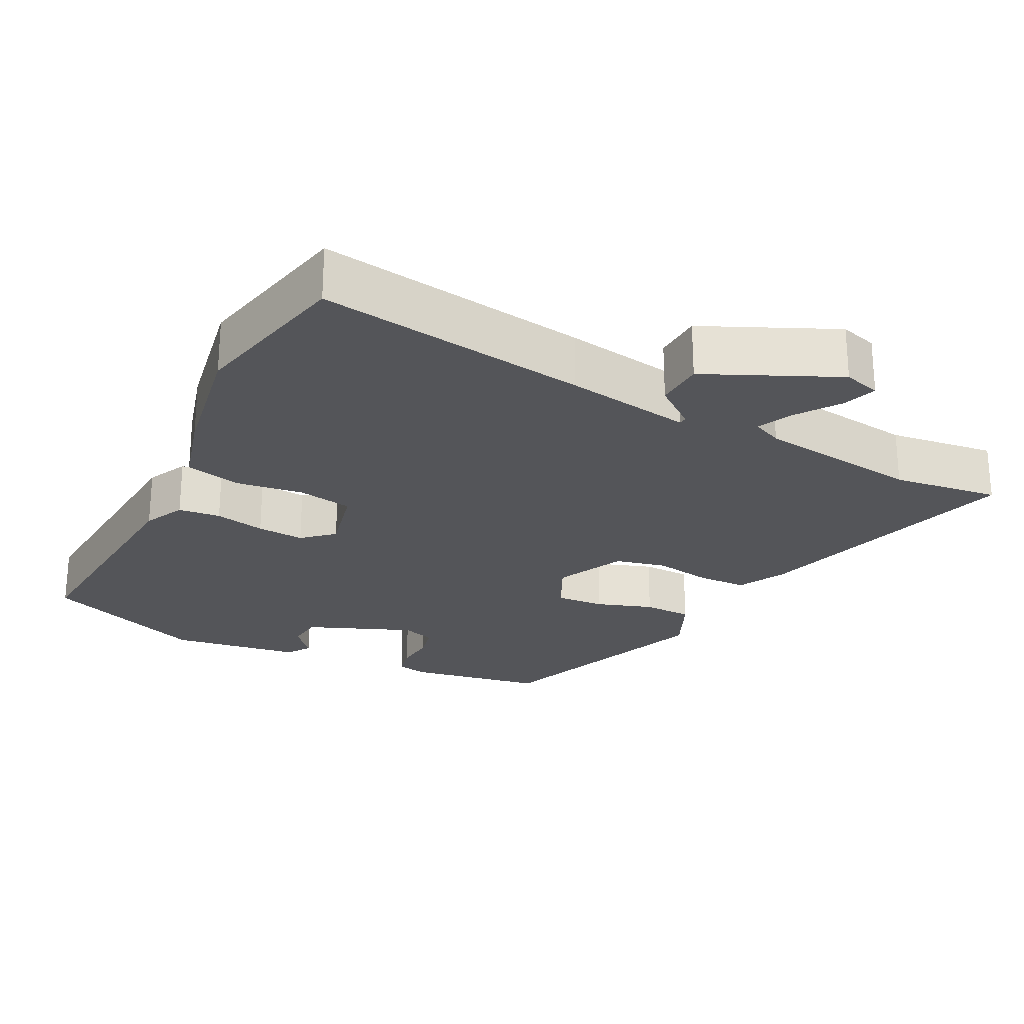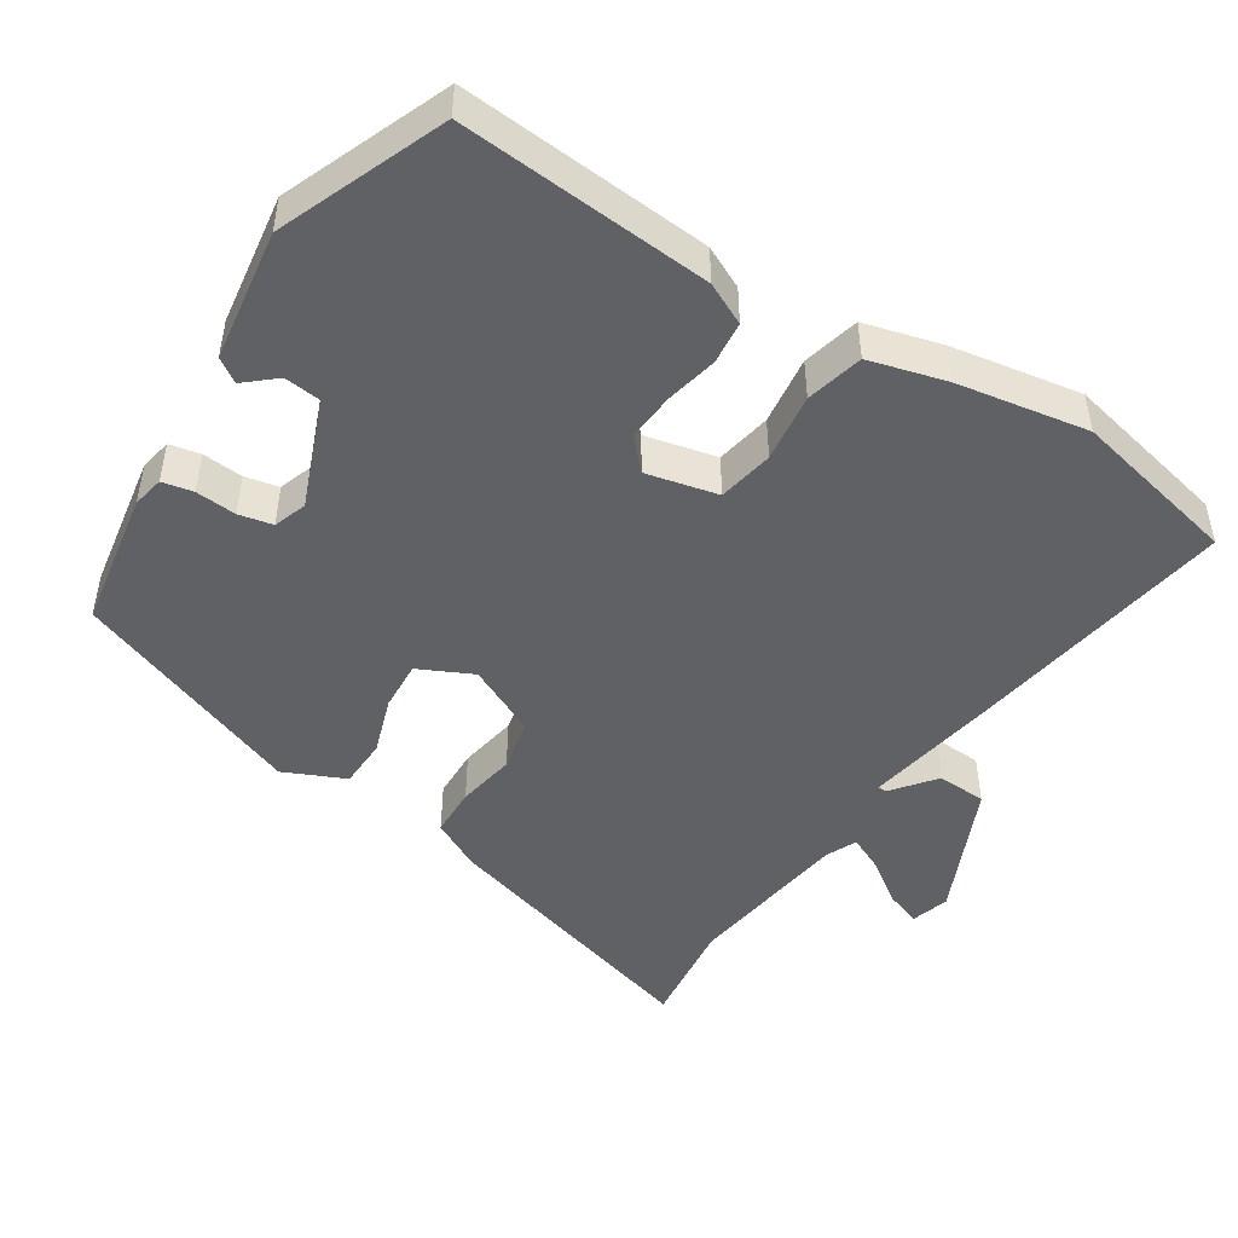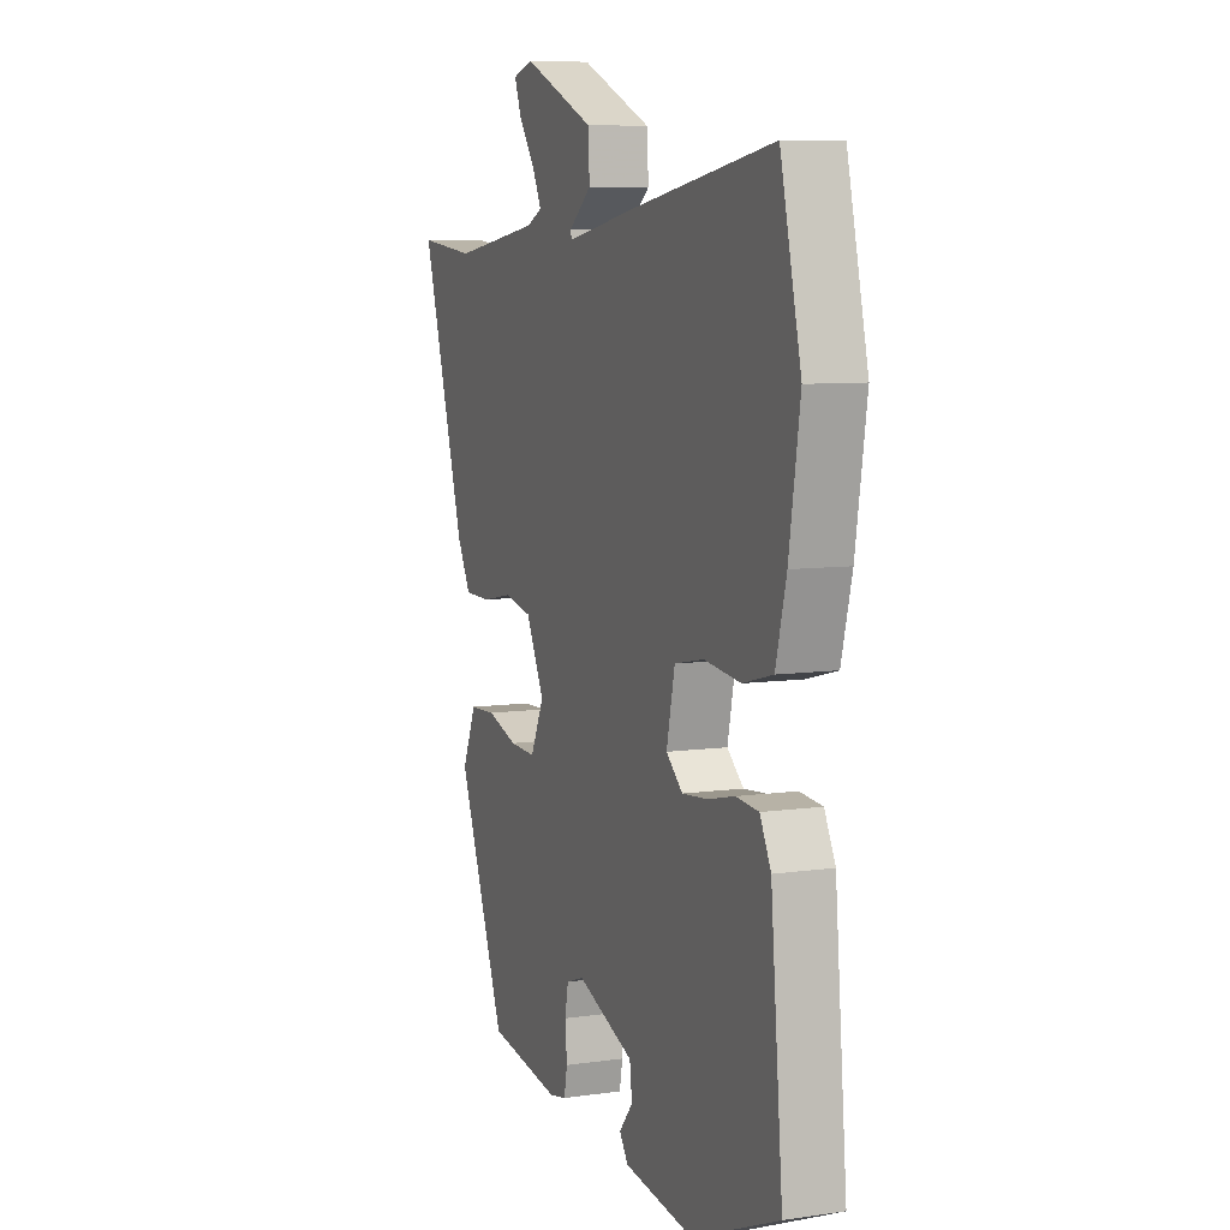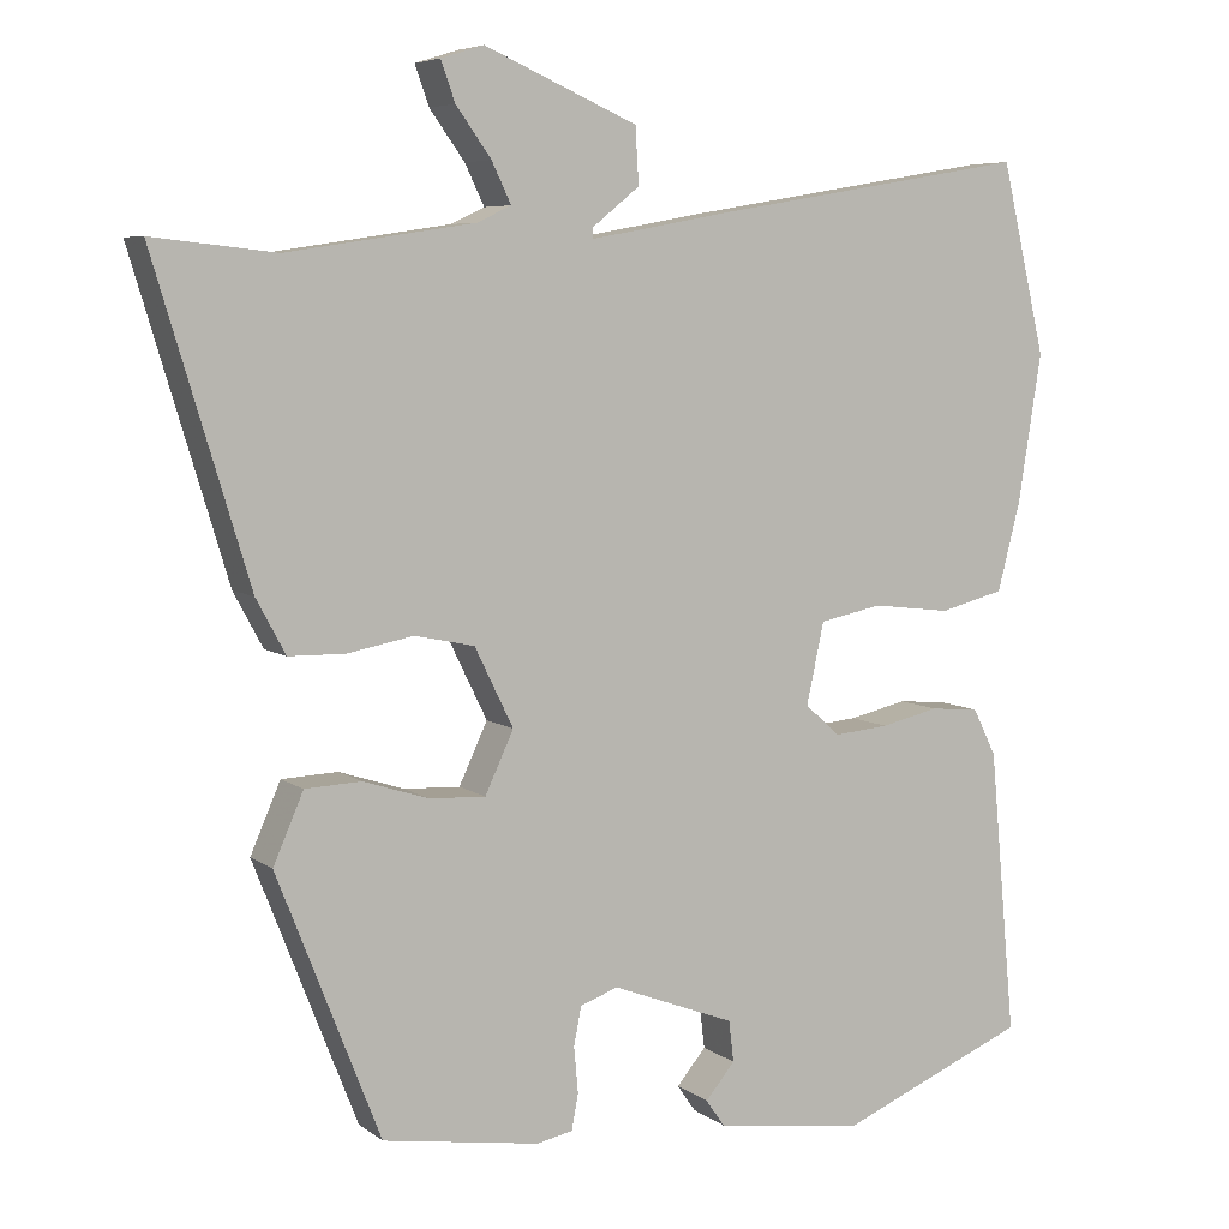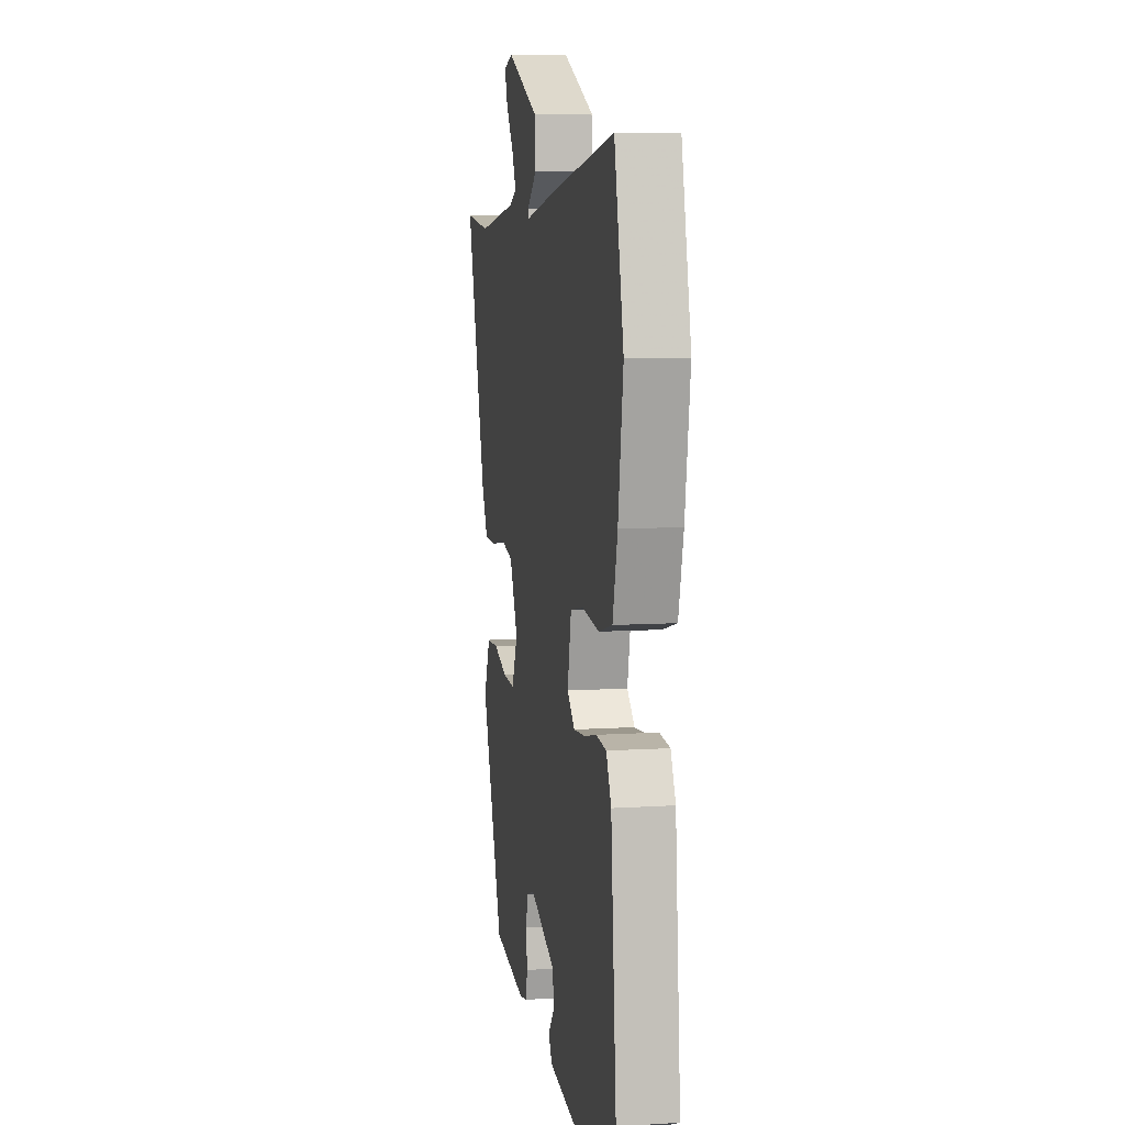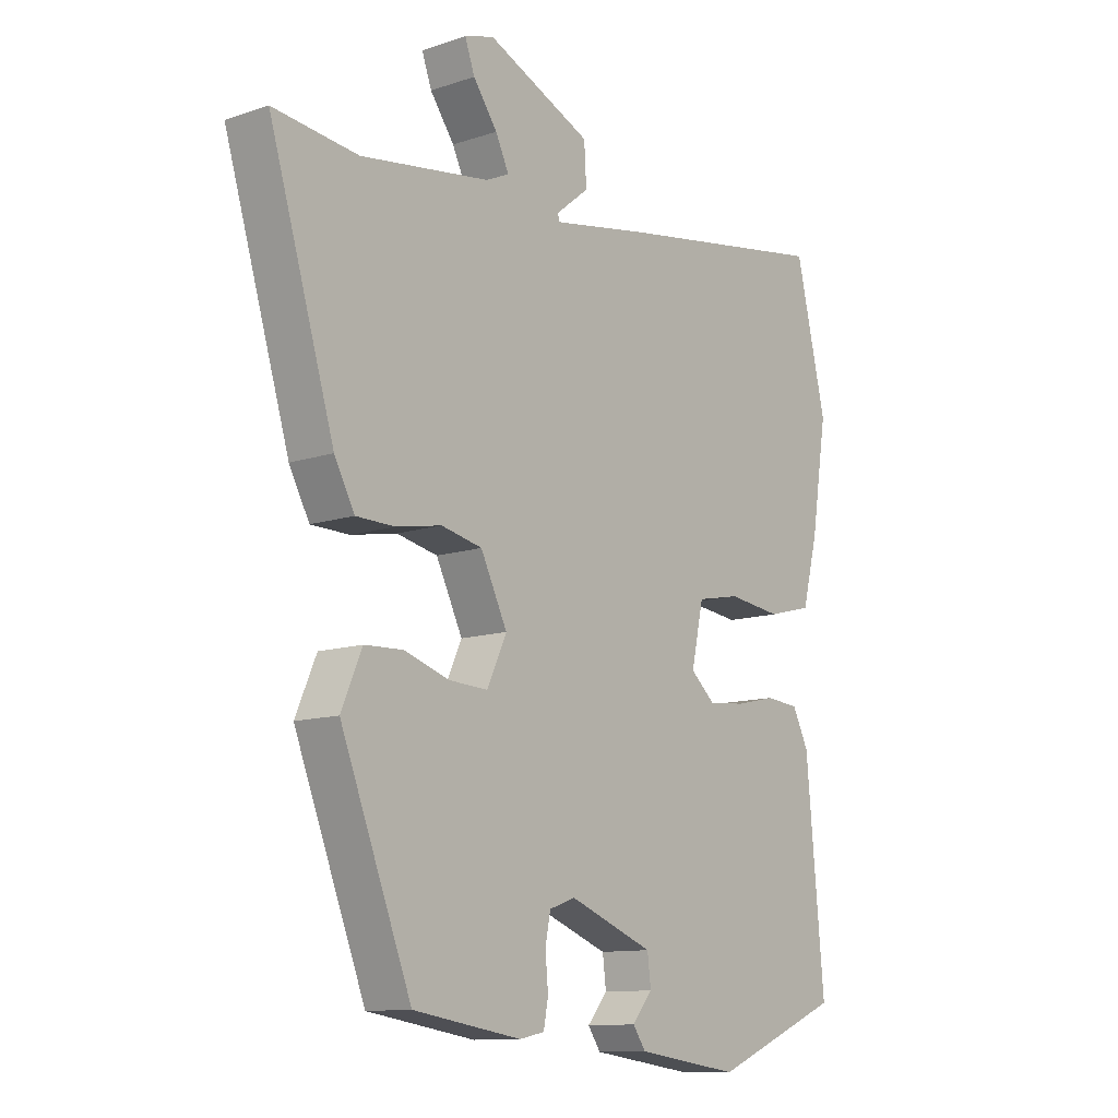
<metadata>
{"format":"obj","ext":"obj","renderer":"f3d","projection":"perspective","resolution":1024,"background":"white","views":[{"elev":-24.8,"azim":-25.9,"up":"+Y"},{"elev":-47.9,"azim":-121.9,"up":"+Y"},{"elev":7.7,"azim":-111.9,"up":"+Z"},{"elev":6.3,"azim":152.9,"up":"+Z"},{"elev":8.3,"azim":-100.0,"up":"+Z"},{"elev":-11.6,"azim":128.8,"up":"+Z"}]}
</metadata>
<code>
v 0.328 0.07 -0.468
v 0.141 0.07 -0.497
v 0.098 0.07 -0.488
v 0.09 0.07 -0.446
v 0.095 0.07 -0.391
v 0.086 0.07 -0.345
v 0.041 0.07 -0.329
v -0.105 0.07 -0.385
v -0.111 0.07 -0.434
v -0.076 0.07 -0.476
v -0.098 0.07 -0.508
v -0.277 0.07 -0.532
v -0.5 0.07 -0.439
v -0.469 0.07 -0.099
v -0.441 0.07 -0.043
v -0.383 0.07 -0.038
v -0.314 0.07 -0.054
v -0.249 0.07 -0.06
v -0.207 0.07 -0.023
v -0.228 0.07 0.074
v -0.303 0.07 0.089
v -0.396 0.07 0.078
v -0.473 0.07 0.098
v -0.5 0.07 0.203
v -0.528 0.07 0.38
v -0.475 0.07 0.606
v -0.103 0.07 0.543
v 0.07 0.07 0.511
v 0.071 0.07 0.523
v 0.014 0.07 0.569
v 0.018 0.07 0.636
v 0.2 0.07 0.715
v 0.251 0.07 0.699
v 0.234 0.07 0.652
v 0.192 0.07 0.594
v 0.169 0.07 0.546
v 0.209 0.07 0.527
v 0.433 0.07 0.493
v 0.58 0.07 0.509
v 0.467 0.07 0.136
v 0.432 0.07 0.071
v 0.365 0.07 0.07
v 0.286 0.07 0.085
v 0.215 0.07 0.07
v 0.169 0.07 -0.024
v 0.203 0.07 -0.097
v 0.27 0.07 -0.094
v 0.348 0.07 -0.069
v 0.415 0.07 -0.072
v 0.451 0.07 -0.155
v 0.328 0 -0.468
v 0.141 0 -0.497
v 0.098 0 -0.488
v 0.09 0 -0.446
v 0.095 0 -0.391
v 0.086 0 -0.345
v 0.041 0 -0.329
v -0.105 0 -0.385
v -0.111 0 -0.434
v -0.076 0 -0.476
v -0.098 0 -0.508
v -0.277 0 -0.532
v -0.5 0 -0.439
v -0.469 0 -0.099
v -0.441 0 -0.043
v -0.383 0 -0.038
v -0.314 0 -0.054
v -0.249 0 -0.06
v -0.207 0 -0.023
v -0.228 0 0.074
v -0.303 0 0.089
v -0.396 0 0.078
v -0.473 0 0.098
v -0.5 0 0.203
v -0.528 0 0.38
v -0.475 0 0.606
v -0.103 0 0.543
v 0.07 0 0.511
v 0.071 0 0.523
v 0.014 0 0.569
v 0.018 0 0.636
v 0.2 0 0.715
v 0.251 0 0.699
v 0.234 0 0.652
v 0.192 0 0.594
v 0.169 0 0.546
v 0.209 0 0.527
v 0.433 0 0.493
v 0.58 0 0.509
v 0.467 0 0.136
v 0.432 0 0.071
v 0.365 0 0.07
v 0.286 0 0.085
v 0.215 0 0.07
v 0.169 0 -0.024
v 0.203 0 -0.097
v 0.27 0 -0.094
v 0.348 0 -0.069
v 0.415 0 -0.072
v 0.451 0 -0.155
f 3 4 5
f 2 3 5
f 1 2 5
f 50 1 5
f 49 50 5
f 48 49 5
f 47 48 5
f 46 47 5 6
f 45 46 6 7
f 41 42 43
f 40 41 43
f 39 40 43
f 38 39 43
f 37 38 43 44
f 36 37 44 45
f 33 34 35
f 32 33 35
f 31 32 35
f 30 31 35
f 29 30 35
f 28 29 35 36
f 26 27 28
f 25 26 28
f 24 25 28
f 23 24 28
f 22 23 28
f 21 22 28
f 20 21 28 36
f 45 7 8
f 36 45 8
f 20 36 8
f 19 20 8
f 15 16 17
f 14 15 17
f 13 14 17
f 12 13 17
f 11 12 17
f 11 17 18
f 9 10 11
f 9 11 18 19
f 8 9 19
f 55 54 53
f 55 53 52
f 55 52 51
f 55 51 100
f 55 100 99
f 55 99 98
f 55 98 97
f 56 55 97 96
f 57 56 96 95
f 93 92 91
f 93 91 90
f 93 90 89
f 93 89 88
f 94 93 88 87
f 95 94 87 86
f 85 84 83
f 85 83 82
f 85 82 81
f 85 81 80
f 85 80 79
f 86 85 79 78
f 78 77 76
f 78 76 75
f 78 75 74
f 78 74 73
f 78 73 72
f 78 72 71
f 86 78 71 70
f 58 57 95
f 58 95 86
f 58 86 70
f 58 70 69
f 67 66 65
f 67 65 64
f 67 64 63
f 67 63 62
f 67 62 61
f 68 67 61
f 61 60 59
f 69 68 61 59
f 69 59 58
f 1 51 52 2
f 2 52 53 3
f 3 53 54 4
f 4 54 55 5
f 5 55 56 6
f 6 56 57 7
f 7 57 58 8
f 8 58 59 9
f 9 59 60 10
f 10 60 61 11
f 11 61 62 12
f 12 62 63 13
f 13 63 64 14
f 14 64 65 15
f 15 65 66 16
f 16 66 67 17
f 17 67 68 18
f 18 68 69 19
f 19 69 70 20
f 20 70 71 21
f 21 71 72 22
f 22 72 73 23
f 23 73 74 24
f 24 74 75 25
f 25 75 76 26
f 26 76 77 27
f 27 77 78 28
f 28 78 79 29
f 29 79 80 30
f 30 80 81 31
f 31 81 82 32
f 32 82 83 33
f 33 83 84 34
f 34 84 85 35
f 35 85 86 36
f 36 86 87 37
f 37 87 88 38
f 38 88 89 39
f 39 89 90 40
f 40 90 91 41
f 41 91 92 42
f 42 92 93 43
f 43 93 94 44
f 44 94 95 45
f 45 95 96 46
f 46 96 97 47
f 47 97 98 48
f 48 98 99 49
f 49 99 100 50
f 50 100 51 1

</code>
